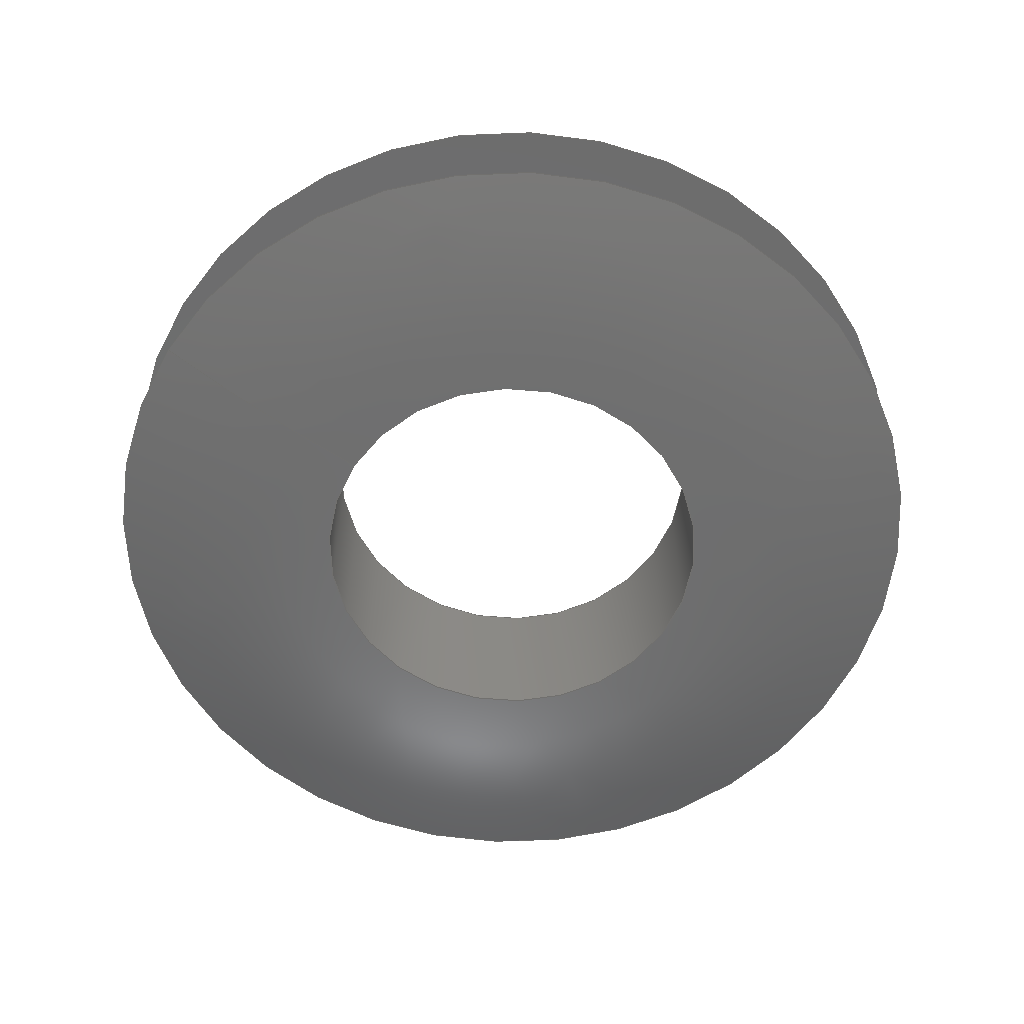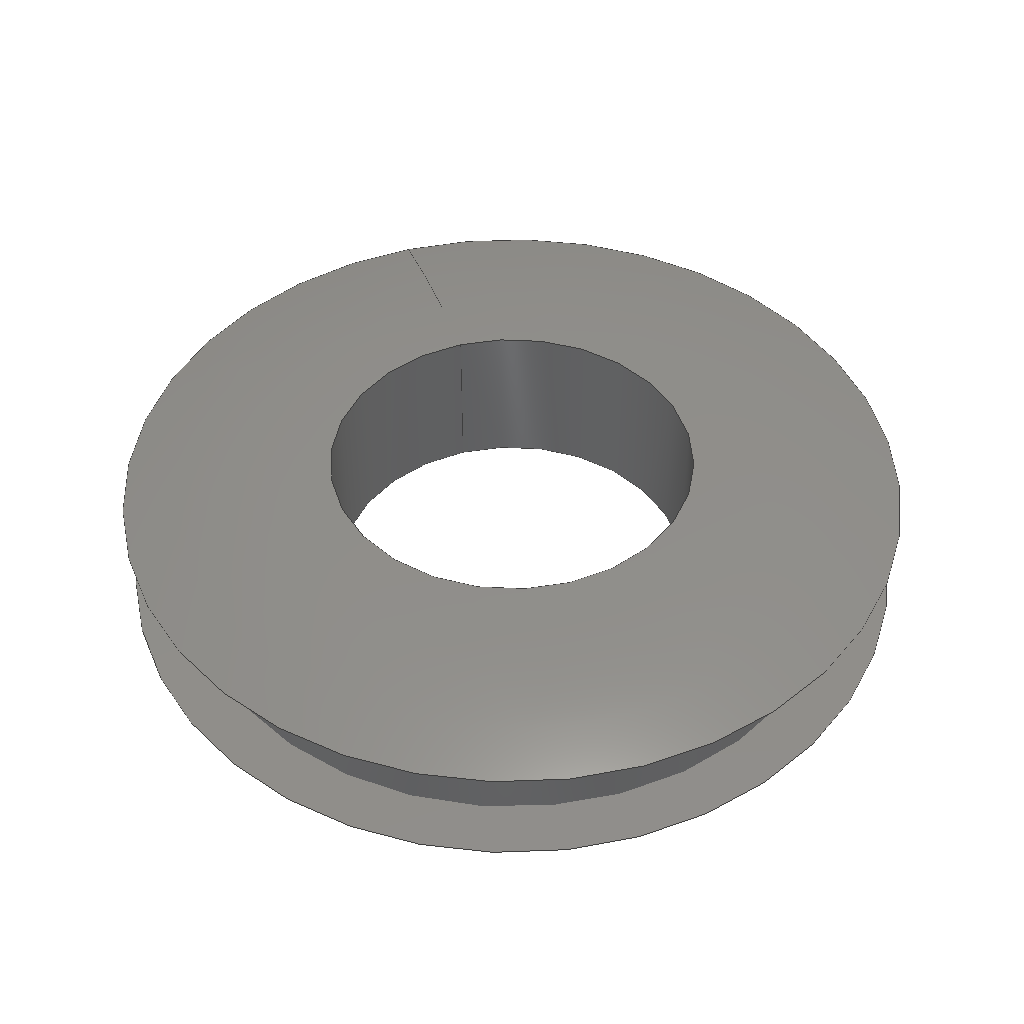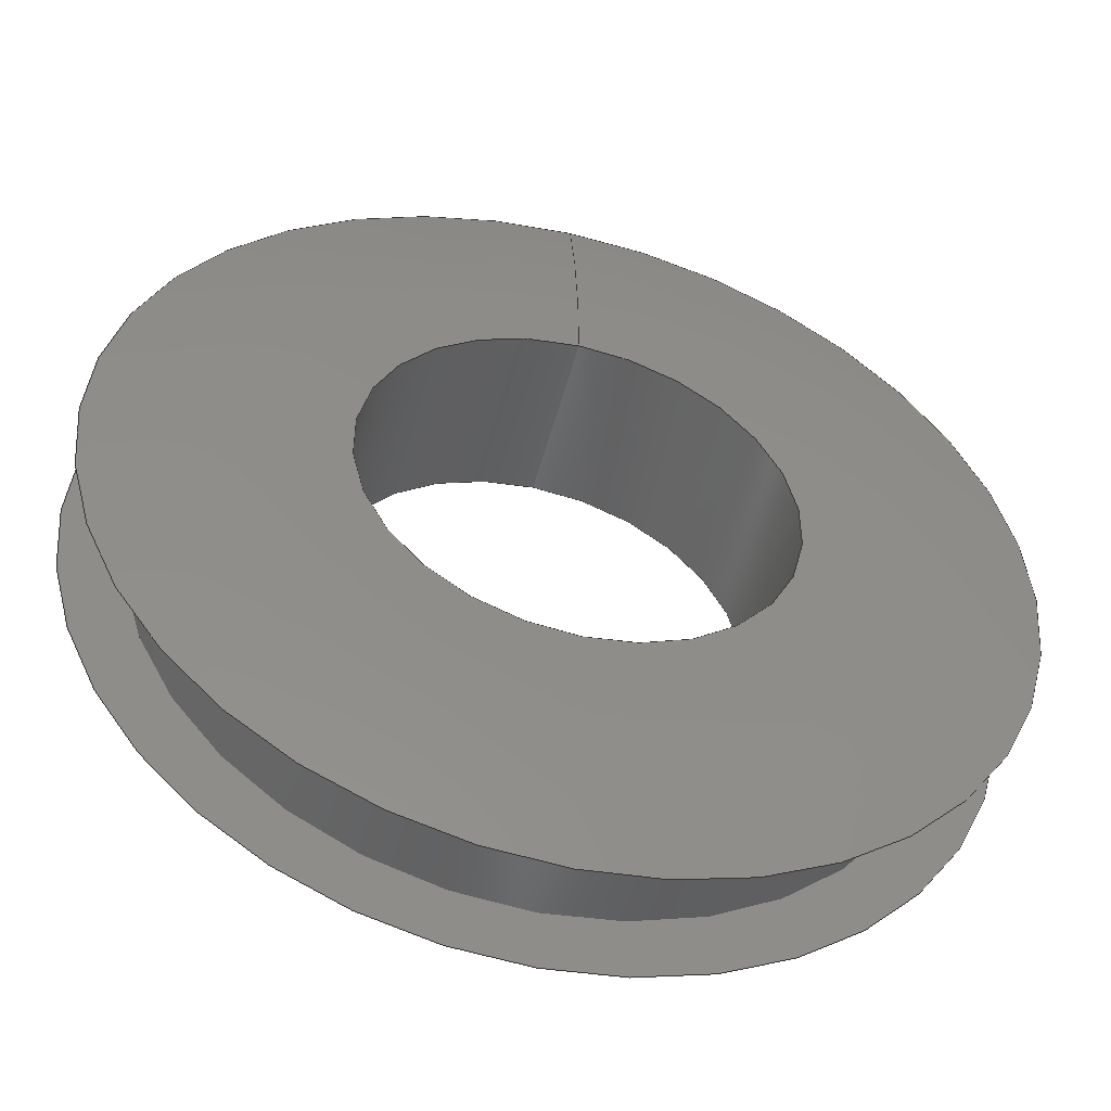
<metadata>
{"format":"step","ext":"stp","renderer":"f3d","projection":"perspective","resolution":1024,"background":"white","views":[{"elev":-59.7,"azim":57.4,"up":"+Y"},{"elev":44.7,"azim":162.5,"up":"+Y"},{"elev":-49.9,"azim":165.5,"up":"+Z"}]}
</metadata>
<code>
ISO-10303-21;
DATA;
#1=MECHANICAL_DESIGN_GEOMETRIC_PRESENTATION_REPRESENTATION('',(#4),#274);
#2=SHAPE_REPRESENTATION_RELATIONSHIP('SRR','None',#284,#3);
#3=ADVANCED_BREP_SHAPE_REPRESENTATION('',(#5),#273);
#4=STYLED_ITEM('',(#293),#5);
#5=MANIFOLD_SOLID_BREP('Body1',#112);
#6=(
BOUNDED_SURFACE()
B_SPLINE_SURFACE(2,2,((#200,#201,#202,#203,#204,#205,#206,#207,#208),(#209,
#210,#211,#212,#213,#214,#215,#216,#217),(#218,#219,#220,#221,#222,#223,
#224,#225,#226)),.UNSPECIFIED.,.F.,.T.,.F.)
B_SPLINE_SURFACE_WITH_KNOTS((3,3),(3,2,2,2,3),(1.322,1.571),
(-3.142,-1.571,0,1.571,3.142),
 .UNSPECIFIED.)
GEOMETRIC_REPRESENTATION_ITEM()
RATIONAL_B_SPLINE_SURFACE(((1,0.7071,1,0.7071,1,
0.7071,1,0.7071,1),(0.9923,0.7016,
0.9923,0.7016,0.9923,0.7016,
0.9923,0.7016,0.9923),(1,0.7071,
1,0.7071,1,0.7071,1,0.7071,1)))
REPRESENTATION_ITEM('')
SURFACE()
);
#7=(
BOUNDED_SURFACE()
B_SPLINE_SURFACE(2,2,((#238,#239,#240,#241,#242,#243,#244,#245,#246),(#247,
#248,#249,#250,#251,#252,#253,#254,#255),(#256,#257,#258,#259,#260,#261,
#262,#263,#264)),.UNSPECIFIED.,.F.,.T.,.F.)
B_SPLINE_SURFACE_WITH_KNOTS((3,3),(3,2,2,2,3),(-1.571,-1.322),
(-3.142,-1.571,0,1.571,3.142),
 .UNSPECIFIED.)
GEOMETRIC_REPRESENTATION_ITEM()
RATIONAL_B_SPLINE_SURFACE(((1,0.7071,1,0.7071,1,
0.7071,1,0.7071,1),(0.9923,0.7016,
0.9923,0.7016,0.9923,0.7016,
0.9923,0.7016,0.9923),(1,0.7071,
1,0.7071,1,0.7071,1,0.7071,1)))
REPRESENTATION_ITEM('')
SURFACE()
);
#8=FACE_BOUND('',#20,.T.);
#9=FACE_BOUND('',#25,.T.);
#10=PLANE('',#131);
#11=PLANE('',#143);
#12=FACE_OUTER_BOUND('',#18,.T.);
#13=FACE_OUTER_BOUND('',#19,.T.);
#14=FACE_OUTER_BOUND('',#21,.T.);
#15=FACE_OUTER_BOUND('',#22,.T.);
#16=FACE_OUTER_BOUND('',#23,.T.);
#17=FACE_OUTER_BOUND('',#24,.T.);
#18=EDGE_LOOP('',(#72,#73,#74,#75,#76,#77));
#19=EDGE_LOOP('',(#78,#79));
#20=EDGE_LOOP('',(#80,#81));
#21=EDGE_LOOP('',(#82,#83,#84,#85,#86,#87));
#22=EDGE_LOOP('',(#88,#89,#90,#91,#92,#93));
#23=EDGE_LOOP('',(#94,#95,#96,#97,#98,#99));
#24=EDGE_LOOP('',(#100,#101));
#25=EDGE_LOOP('',(#102,#103));
#26=LINE('',#191,#28);
#27=LINE('',#234,#29);
#28=VECTOR('',#152,0.4063);
#29=VECTOR('',#171,0.2188);
#30=CIRCLE('',#127,0.4063);
#31=CIRCLE('',#128,0.4063);
#32=CIRCLE('',#129,0.4062);
#33=CIRCLE('',#130,0.4062);
#34=CIRCLE('',#132,0.4688);
#35=CIRCLE('',#133,0.4688);
#36=CIRCLE('',#134,0.2188);
#37=CIRCLE('',#135,0.2188);
#38=CIRCLE('',#136,1.016);
#39=CIRCLE('',#138,0.2188);
#40=CIRCLE('',#139,0.2188);
#41=CIRCLE('',#140,0.4687);
#42=CIRCLE('',#141,0.4687);
#43=CIRCLE('',#142,1.016);
#44=VERTEX_POINT('',#186);
#45=VERTEX_POINT('',#187);
#46=VERTEX_POINT('',#190);
#47=VERTEX_POINT('',#192);
#48=VERTEX_POINT('',#196);
#49=VERTEX_POINT('',#197);
#50=VERTEX_POINT('',#227);
#51=VERTEX_POINT('',#228);
#52=VERTEX_POINT('',#233);
#53=VERTEX_POINT('',#235);
#54=VERTEX_POINT('',#265);
#55=VERTEX_POINT('',#266);
#56=EDGE_CURVE('',#44,#45,#30,.T.);
#57=EDGE_CURVE('',#45,#44,#31,.T.);
#58=EDGE_CURVE('',#45,#46,#26,.T.);
#59=EDGE_CURVE('',#46,#47,#32,.T.);
#60=EDGE_CURVE('',#47,#46,#33,.T.);
#61=EDGE_CURVE('',#48,#49,#34,.T.);
#62=EDGE_CURVE('',#49,#48,#35,.T.);
#63=EDGE_CURVE('',#50,#51,#36,.T.);
#64=EDGE_CURVE('',#51,#50,#37,.T.);
#65=EDGE_CURVE('',#51,#49,#38,.T.);
#66=EDGE_CURVE('',#51,#52,#27,.T.);
#67=EDGE_CURVE('',#53,#52,#39,.T.);
#68=EDGE_CURVE('',#52,#53,#40,.T.);
#69=EDGE_CURVE('',#54,#55,#41,.T.);
#70=EDGE_CURVE('',#55,#54,#42,.T.);
#71=EDGE_CURVE('',#55,#52,#43,.T.);
#72=ORIENTED_EDGE('',*,*,#56,.F.);
#73=ORIENTED_EDGE('',*,*,#57,.F.);
#74=ORIENTED_EDGE('',*,*,#58,.T.);
#75=ORIENTED_EDGE('',*,*,#59,.T.);
#76=ORIENTED_EDGE('',*,*,#60,.T.);
#77=ORIENTED_EDGE('',*,*,#58,.F.);
#78=ORIENTED_EDGE('',*,*,#61,.F.);
#79=ORIENTED_EDGE('',*,*,#62,.F.);
#80=ORIENTED_EDGE('',*,*,#56,.T.);
#81=ORIENTED_EDGE('',*,*,#57,.T.);
#82=ORIENTED_EDGE('',*,*,#63,.F.);
#83=ORIENTED_EDGE('',*,*,#64,.F.);
#84=ORIENTED_EDGE('',*,*,#65,.T.);
#85=ORIENTED_EDGE('',*,*,#62,.T.);
#86=ORIENTED_EDGE('',*,*,#61,.T.);
#87=ORIENTED_EDGE('',*,*,#65,.F.);
#88=ORIENTED_EDGE('',*,*,#63,.T.);
#89=ORIENTED_EDGE('',*,*,#66,.T.);
#90=ORIENTED_EDGE('',*,*,#67,.F.);
#91=ORIENTED_EDGE('',*,*,#68,.F.);
#92=ORIENTED_EDGE('',*,*,#66,.F.);
#93=ORIENTED_EDGE('',*,*,#64,.T.);
#94=ORIENTED_EDGE('',*,*,#69,.F.);
#95=ORIENTED_EDGE('',*,*,#70,.F.);
#96=ORIENTED_EDGE('',*,*,#71,.T.);
#97=ORIENTED_EDGE('',*,*,#68,.T.);
#98=ORIENTED_EDGE('',*,*,#67,.T.);
#99=ORIENTED_EDGE('',*,*,#71,.F.);
#100=ORIENTED_EDGE('',*,*,#69,.T.);
#101=ORIENTED_EDGE('',*,*,#70,.T.);
#102=ORIENTED_EDGE('',*,*,#60,.F.);
#103=ORIENTED_EDGE('',*,*,#59,.F.);
#104=CYLINDRICAL_SURFACE('',#126,0.4063);
#105=CYLINDRICAL_SURFACE('',#137,0.2188);
#106=ADVANCED_FACE('',(#12),#104,.T.);
#107=ADVANCED_FACE('',(#13,#8),#10,.T.);
#108=ADVANCED_FACE('',(#14),#6,.F.);
#109=ADVANCED_FACE('',(#15),#105,.F.);
#110=ADVANCED_FACE('',(#16),#7,.F.);
#111=ADVANCED_FACE('',(#17,#9),#11,.T.);
#112=CLOSED_SHELL('',(#106,#107,#108,#109,#110,#111));
#113=DERIVED_UNIT_ELEMENT(#115,1);
#114=DERIVED_UNIT_ELEMENT(#278,3);
#115=(
MASS_UNIT()
NAMED_UNIT(*)
SI_UNIT(.KILO.,.GRAM.)
);
#116=DERIVED_UNIT((#113,#114));
#117=MEASURE_REPRESENTATION_ITEM('density measure',
POSITIVE_RATIO_MEASURE(7850),#116);
#118=PROPERTY_DEFINITION_REPRESENTATION(#123,#120);
#119=PROPERTY_DEFINITION_REPRESENTATION(#124,#121);
#120=REPRESENTATION('material name',(#122),#273);
#121=REPRESENTATION('density',(#117),#273);
#122=DESCRIPTIVE_REPRESENTATION_ITEM('Steel','Steel');
#123=PROPERTY_DEFINITION('material property','material name',#286);
#124=PROPERTY_DEFINITION('material property','density of part',#286);
#125=AXIS2_PLACEMENT_3D('placement',#184,#144,#145);
#126=AXIS2_PLACEMENT_3D('',#185,#146,#147);
#127=AXIS2_PLACEMENT_3D('',#188,#148,#149);
#128=AXIS2_PLACEMENT_3D('',#189,#150,#151);
#129=AXIS2_PLACEMENT_3D('',#193,#153,#154);
#130=AXIS2_PLACEMENT_3D('',#194,#155,#156);
#131=AXIS2_PLACEMENT_3D('',#195,#157,#158);
#132=AXIS2_PLACEMENT_3D('',#198,#159,#160);
#133=AXIS2_PLACEMENT_3D('',#199,#161,#162);
#134=AXIS2_PLACEMENT_3D('',#229,#163,#164);
#135=AXIS2_PLACEMENT_3D('',#230,#165,#166);
#136=AXIS2_PLACEMENT_3D('',#231,#167,#168);
#137=AXIS2_PLACEMENT_3D('',#232,#169,#170);
#138=AXIS2_PLACEMENT_3D('',#236,#172,#173);
#139=AXIS2_PLACEMENT_3D('',#237,#174,#175);
#140=AXIS2_PLACEMENT_3D('',#267,#176,#177);
#141=AXIS2_PLACEMENT_3D('',#268,#178,#179);
#142=AXIS2_PLACEMENT_3D('',#269,#180,#181);
#143=AXIS2_PLACEMENT_3D('',#270,#182,#183);
#144=DIRECTION('axis',(0,0,1));
#145=DIRECTION('refdir',(1,0,0));
#146=DIRECTION('center_axis',(0,-1,1.589e-17));
#147=DIRECTION('ref_axis',(0,0,-1));
#148=DIRECTION('center_axis',(0,-1,1.589e-17));
#149=DIRECTION('ref_axis',(1,0,0));
#150=DIRECTION('center_axis',(0,-1,1.589e-17));
#151=DIRECTION('ref_axis',(1,0,0));
#152=DIRECTION('',(0,1,-1.589e-17));
#153=DIRECTION('center_axis',(0,-1,1.589e-17));
#154=DIRECTION('ref_axis',(1,0,0));
#155=DIRECTION('center_axis',(0,-1,1.589e-17));
#156=DIRECTION('ref_axis',(1,0,0));
#157=DIRECTION('center_axis',(0,1,-1.589e-17));
#158=DIRECTION('ref_axis',(0,1.589e-17,1));
#159=DIRECTION('center_axis',(0,-1,1.589e-17));
#160=DIRECTION('ref_axis',(1,0,0));
#161=DIRECTION('center_axis',(0,-1,1.589e-17));
#162=DIRECTION('ref_axis',(1,0,0));
#163=DIRECTION('center_axis',(0,-1,1.589e-17));
#164=DIRECTION('ref_axis',(1,0,0));
#165=DIRECTION('center_axis',(0,-1,1.589e-17));
#166=DIRECTION('ref_axis',(1,0,0));
#167=DIRECTION('center_axis',(-1,-1.947e-33,-1.225e-16));
#168=DIRECTION('ref_axis',(-1.225e-16,0,1));
#169=DIRECTION('center_axis',(0,-1,1.589e-17));
#170=DIRECTION('ref_axis',(0,0,-1));
#171=DIRECTION('',(0,1,-1.589e-17));
#172=DIRECTION('center_axis',(0,-1,1.589e-17));
#173=DIRECTION('ref_axis',(1,0,0));
#174=DIRECTION('center_axis',(0,-1,1.589e-17));
#175=DIRECTION('ref_axis',(1,0,0));
#176=DIRECTION('center_axis',(0,-1,1.589e-17));
#177=DIRECTION('ref_axis',(1,0,0));
#178=DIRECTION('center_axis',(0,-1,1.589e-17));
#179=DIRECTION('ref_axis',(1,0,0));
#180=DIRECTION('center_axis',(-1,-1.947e-33,-1.225e-16));
#181=DIRECTION('ref_axis',(-1.225e-16,0,1));
#182=DIRECTION('center_axis',(0,-1,1.589e-17));
#183=DIRECTION('ref_axis',(0,-1.589e-17,-1));
#184=CARTESIAN_POINT('',(0,0,0));
#185=CARTESIAN_POINT('Origin',(0,1.735e-14,-2.758e-31));
#186=CARTESIAN_POINT('',(0,-0.0625,-0.4063));
#187=CARTESIAN_POINT('',(-4.975e-17,-0.0625,0.4063));
#188=CARTESIAN_POINT('Origin',(0,-0.0625,9.934e-19));
#189=CARTESIAN_POINT('Origin',(0,-0.0625,9.934e-19));
#190=CARTESIAN_POINT('',(-4.975e-17,0.0625,0.4063));
#191=CARTESIAN_POINT('',(-4.975e-17,1.735e-14,0.4063));
#192=CARTESIAN_POINT('',(0,0.0625,-0.4062));
#193=CARTESIAN_POINT('Origin',(0,0.0625,-9.934e-19));
#194=CARTESIAN_POINT('Origin',(0,0.0625,-9.934e-19));
#195=CARTESIAN_POINT('Origin',(0,-0.0625,-0.4688));
#196=CARTESIAN_POINT('',(0,-0.0625,-0.4688));
#197=CARTESIAN_POINT('',(-5.741e-17,-0.0625,0.4688));
#198=CARTESIAN_POINT('Origin',(0,-0.0625,9.934e-19));
#199=CARTESIAN_POINT('Origin',(0,-0.0625,9.934e-19));
#200=CARTESIAN_POINT('Ctrl Pts',(0,-0.0625,0.4688));
#201=CARTESIAN_POINT('Ctrl Pts',(-0.4688,-0.0625,
0.4688));
#202=CARTESIAN_POINT('Ctrl Pts',(-0.4688,-0.0625,
9.934e-19));
#203=CARTESIAN_POINT('Ctrl Pts',(-0.4688,-0.0625,
-0.4688));
#204=CARTESIAN_POINT('Ctrl Pts',(0,-0.0625,-0.4688));
#205=CARTESIAN_POINT('Ctrl Pts',(0.4688,-0.0625,
-0.4688));
#206=CARTESIAN_POINT('Ctrl Pts',(0.4688,-0.0625,
9.934e-19));
#207=CARTESIAN_POINT('Ctrl Pts',(0.4688,-0.0625,
0.4688));
#208=CARTESIAN_POINT('Ctrl Pts',(0,-0.0625,0.4688));
#209=CARTESIAN_POINT('Ctrl Pts',(0,-0.09375,0.3457));
#210=CARTESIAN_POINT('Ctrl Pts',(-0.3457,-0.09375,0.3457));
#211=CARTESIAN_POINT('Ctrl Pts',(-0.3457,-0.09375,1.49e-18));
#212=CARTESIAN_POINT('Ctrl Pts',(-0.3457,-0.09375,-0.3457));
#213=CARTESIAN_POINT('Ctrl Pts',(0,-0.09375,-0.3457));
#214=CARTESIAN_POINT('Ctrl Pts',(0.3457,-0.09375,-0.3457));
#215=CARTESIAN_POINT('Ctrl Pts',(0.3457,-0.09375,1.49e-18));
#216=CARTESIAN_POINT('Ctrl Pts',(0.3457,-0.09375,0.3457));
#217=CARTESIAN_POINT('Ctrl Pts',(0,-0.09375,0.3457));
#218=CARTESIAN_POINT('Ctrl Pts',(0,-0.09375,0.2188));
#219=CARTESIAN_POINT('Ctrl Pts',(-0.2188,-0.09375,0.2188));
#220=CARTESIAN_POINT('Ctrl Pts',(-0.2188,-0.09375,1.49e-18));
#221=CARTESIAN_POINT('Ctrl Pts',(-0.2188,-0.09375,-0.2188));
#222=CARTESIAN_POINT('Ctrl Pts',(0,-0.09375,-0.2188));
#223=CARTESIAN_POINT('Ctrl Pts',(0.2188,-0.09375,-0.2188));
#224=CARTESIAN_POINT('Ctrl Pts',(0.2188,-0.09375,1.49e-18));
#225=CARTESIAN_POINT('Ctrl Pts',(0.2188,-0.09375,0.2188));
#226=CARTESIAN_POINT('Ctrl Pts',(0,-0.09375,0.2188));
#227=CARTESIAN_POINT('',(0,-0.09375,-0.2188));
#228=CARTESIAN_POINT('',(-2.679e-17,-0.09375,0.2188));
#229=CARTESIAN_POINT('Origin',(0,-0.09375,1.49e-18));
#230=CARTESIAN_POINT('Origin',(0,-0.09375,1.49e-18));
#231=CARTESIAN_POINT('Origin',(-2.679e-17,0.9219,
0.2188));
#232=CARTESIAN_POINT('Origin',(0,-1.093e-17,1.516e-34));
#233=CARTESIAN_POINT('',(-2.679e-17,0.09375,0.2188));
#234=CARTESIAN_POINT('',(-2.679e-17,-1.093e-17,0.2188));
#235=CARTESIAN_POINT('',(0,0.09375,-0.2188));
#236=CARTESIAN_POINT('Origin',(0,0.09375,-1.49e-18));
#237=CARTESIAN_POINT('Origin',(0,0.09375,-1.49e-18));
#238=CARTESIAN_POINT('Ctrl Pts',(0,0.09375,0.2188));
#239=CARTESIAN_POINT('Ctrl Pts',(-0.2188,0.09375,0.2188));
#240=CARTESIAN_POINT('Ctrl Pts',(-0.2188,0.09375,-1.49e-18));
#241=CARTESIAN_POINT('Ctrl Pts',(-0.2188,0.09375,-0.2188));
#242=CARTESIAN_POINT('Ctrl Pts',(0,0.09375,-0.2188));
#243=CARTESIAN_POINT('Ctrl Pts',(0.2188,0.09375,-0.2188));
#244=CARTESIAN_POINT('Ctrl Pts',(0.2188,0.09375,-1.49e-18));
#245=CARTESIAN_POINT('Ctrl Pts',(0.2188,0.09375,0.2188));
#246=CARTESIAN_POINT('Ctrl Pts',(0,0.09375,0.2188));
#247=CARTESIAN_POINT('Ctrl Pts',(0,0.09375,0.3457));
#248=CARTESIAN_POINT('Ctrl Pts',(-0.3457,0.09375,0.3457));
#249=CARTESIAN_POINT('Ctrl Pts',(-0.3457,0.09375,-1.49e-18));
#250=CARTESIAN_POINT('Ctrl Pts',(-0.3457,0.09375,
-0.3457));
#251=CARTESIAN_POINT('Ctrl Pts',(0,0.09375,-0.3457));
#252=CARTESIAN_POINT('Ctrl Pts',(0.3457,0.09375,-0.3457));
#253=CARTESIAN_POINT('Ctrl Pts',(0.3457,0.09375,-1.49e-18));
#254=CARTESIAN_POINT('Ctrl Pts',(0.3457,0.09375,0.3457));
#255=CARTESIAN_POINT('Ctrl Pts',(0,0.09375,0.3457));
#256=CARTESIAN_POINT('Ctrl Pts',(0,0.0625,0.4687));
#257=CARTESIAN_POINT('Ctrl Pts',(-0.4687,0.0625,
0.4687));
#258=CARTESIAN_POINT('Ctrl Pts',(-0.4687,0.0625,
-9.934e-19));
#259=CARTESIAN_POINT('Ctrl Pts',(-0.4687,0.0625,
-0.4687));
#260=CARTESIAN_POINT('Ctrl Pts',(0,0.0625,-0.4687));
#261=CARTESIAN_POINT('Ctrl Pts',(0.4687,0.0625,-0.4687));
#262=CARTESIAN_POINT('Ctrl Pts',(0.4687,0.0625,-9.934e-19));
#263=CARTESIAN_POINT('Ctrl Pts',(0.4687,0.0625,0.4687));
#264=CARTESIAN_POINT('Ctrl Pts',(0,0.0625,0.4687));
#265=CARTESIAN_POINT('',(0,0.0625,-0.4687));
#266=CARTESIAN_POINT('',(-5.741e-17,0.0625,0.4687));
#267=CARTESIAN_POINT('Origin',(0,0.0625,-9.934e-19));
#268=CARTESIAN_POINT('Origin',(0,0.0625,-9.934e-19));
#269=CARTESIAN_POINT('Origin',(-2.679e-17,-0.9219,
0.2188));
#270=CARTESIAN_POINT('Origin',(0,0.0625,-0.4062));
#271=UNCERTAINTY_MEASURE_WITH_UNIT(LENGTH_MEASURE(0.0003937),
#276,'DISTANCE_ACCURACY_VALUE',
'Maximum model space distance between geometric entities at asserted c
onnectivities');
#272=UNCERTAINTY_MEASURE_WITH_UNIT(LENGTH_MEASURE(0.0003937),
#276,'DISTANCE_ACCURACY_VALUE',
'Maximum model space distance between geometric entities at asserted c
onnectivities');
#273=(
GEOMETRIC_REPRESENTATION_CONTEXT(3)
GLOBAL_UNCERTAINTY_ASSIGNED_CONTEXT((#271))
GLOBAL_UNIT_ASSIGNED_CONTEXT((#276,#281,#280))
REPRESENTATION_CONTEXT('','3D')
);
#274=(
GEOMETRIC_REPRESENTATION_CONTEXT(3)
GLOBAL_UNCERTAINTY_ASSIGNED_CONTEXT((#272))
GLOBAL_UNIT_ASSIGNED_CONTEXT((#276,#281,#280))
REPRESENTATION_CONTEXT('','3D')
);
#275=DIMENSIONAL_EXPONENTS(1,0,0,0,0,0,0);
#276=(
CONVERSION_BASED_UNIT('inch',#279)
LENGTH_UNIT()
NAMED_UNIT(#275)
);
#277=(
LENGTH_UNIT()
NAMED_UNIT(*)
SI_UNIT(.MILLI.,.METRE.)
);
#278=(
LENGTH_UNIT()
NAMED_UNIT(*)
SI_UNIT($,.METRE.)
);
#279=LENGTH_MEASURE_WITH_UNIT(LENGTH_MEASURE(25.4),#277);
#280=(
NAMED_UNIT(*)
SI_UNIT($,.STERADIAN.)
SOLID_ANGLE_UNIT()
);
#281=(
NAMED_UNIT(*)
PLANE_ANGLE_UNIT()
SI_UNIT($,.RADIAN.)
);
#282=SHAPE_DEFINITION_REPRESENTATION(#283,#284);
#283=PRODUCT_DEFINITION_SHAPE('',$,#286);
#284=SHAPE_REPRESENTATION('',(#125),#273);
#285=PRODUCT_DEFINITION_CONTEXT('part definition',#290,'design');
#286=PRODUCT_DEFINITION('(Unsaved)','(Unsaved)',#287,#285);
#287=PRODUCT_DEFINITION_FORMATION('',$,#292);
#288=PRODUCT_RELATED_PRODUCT_CATEGORY('(Unsaved)','(Unsaved)',(#292));
#289=APPLICATION_PROTOCOL_DEFINITION('international standard',
'automotive_design',2009,#290);
#290=APPLICATION_CONTEXT(
'Core Data for Automotive Mechanical Design Process');
#291=PRODUCT_CONTEXT('part definition',#290,'mechanical');
#292=PRODUCT('(Unsaved)','(Unsaved)',$,(#291));
#293=PRESENTATION_STYLE_ASSIGNMENT((#294));
#294=SURFACE_STYLE_USAGE(.BOTH.,#295);
#295=SURFACE_SIDE_STYLE('',(#296));
#296=SURFACE_STYLE_FILL_AREA(#297);
#297=FILL_AREA_STYLE('Steel - Satin',(#298));
#298=FILL_AREA_STYLE_COLOUR('Steel - Satin',#299);
#299=COLOUR_RGB('Steel - Satin',0.6275,0.6275,0.6275);
ENDSEC;
END-ISO-10303-21;

</code>
